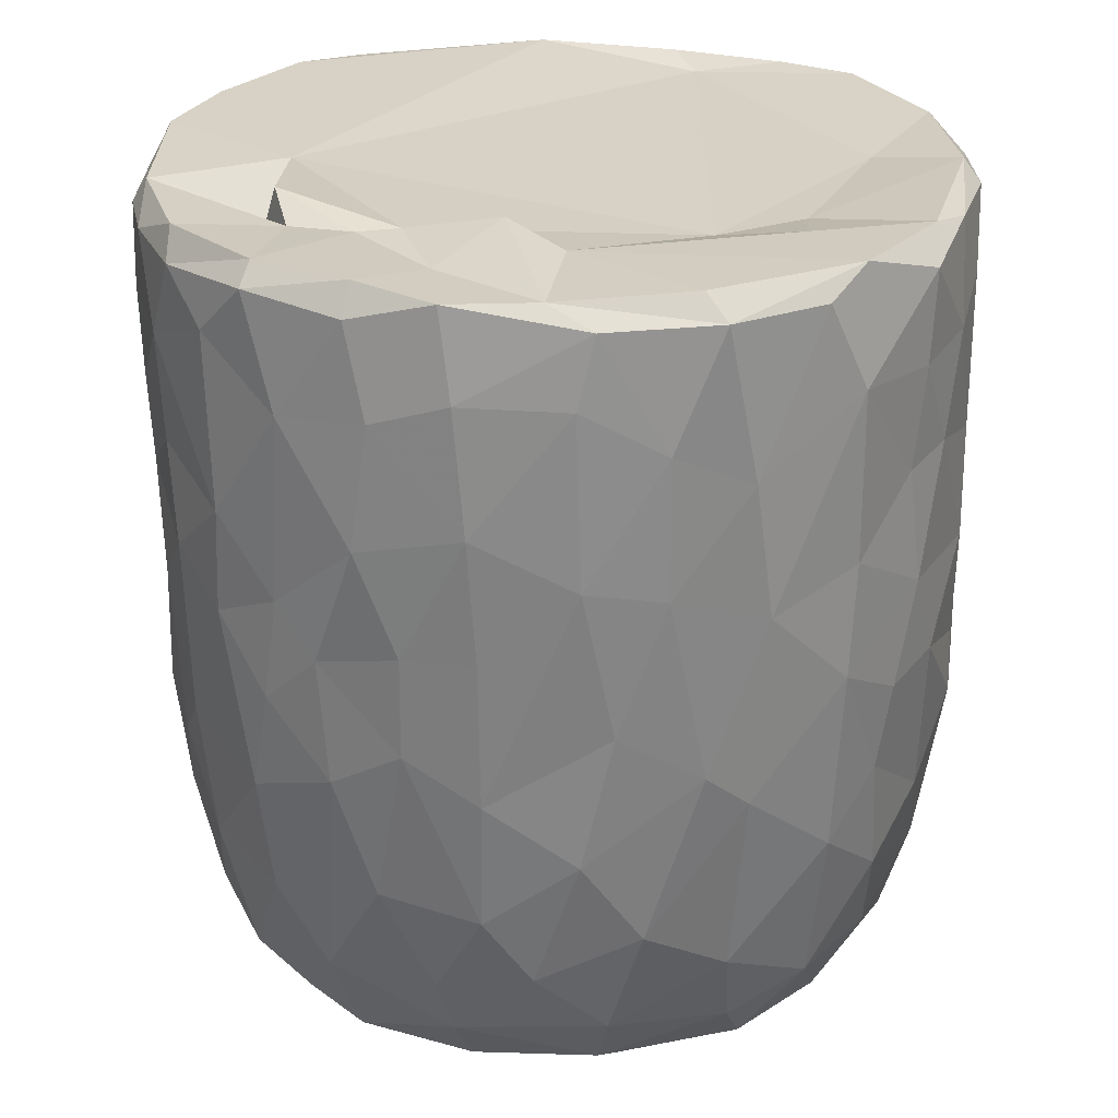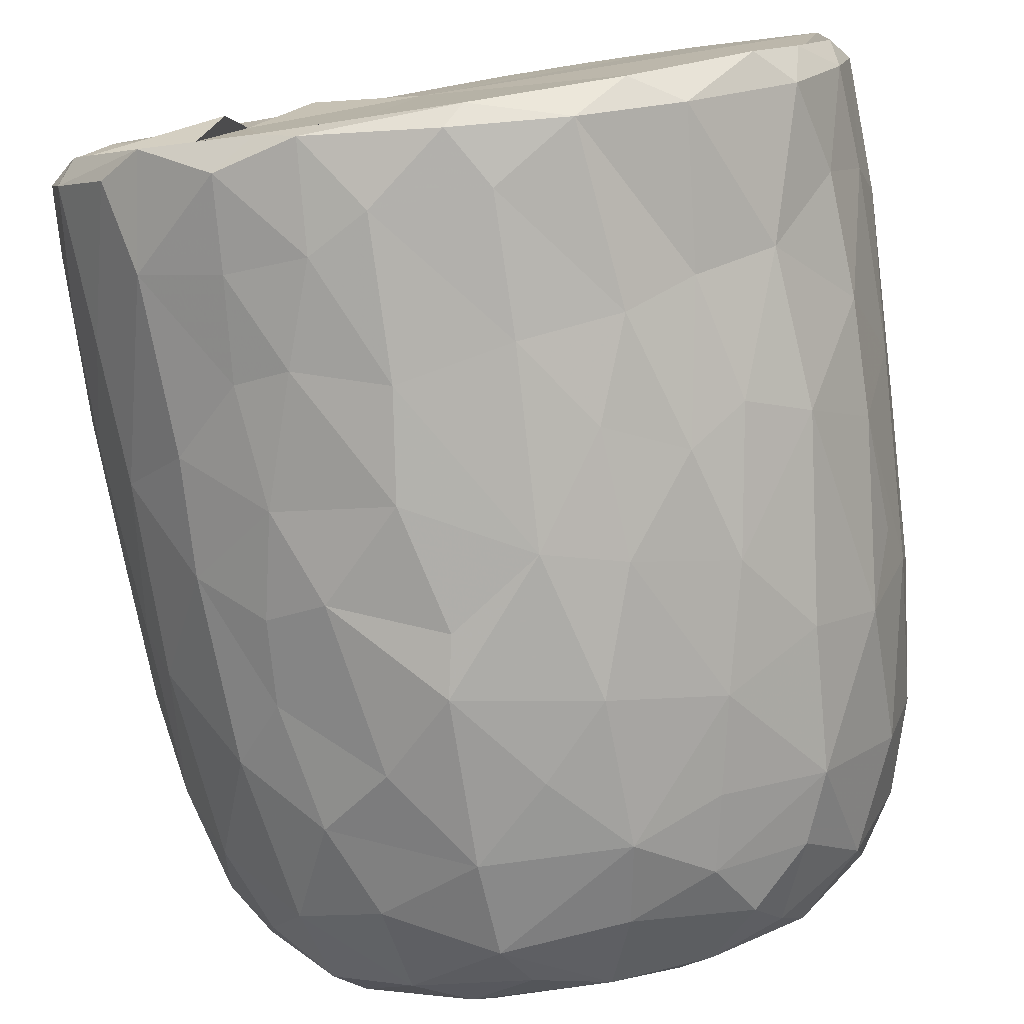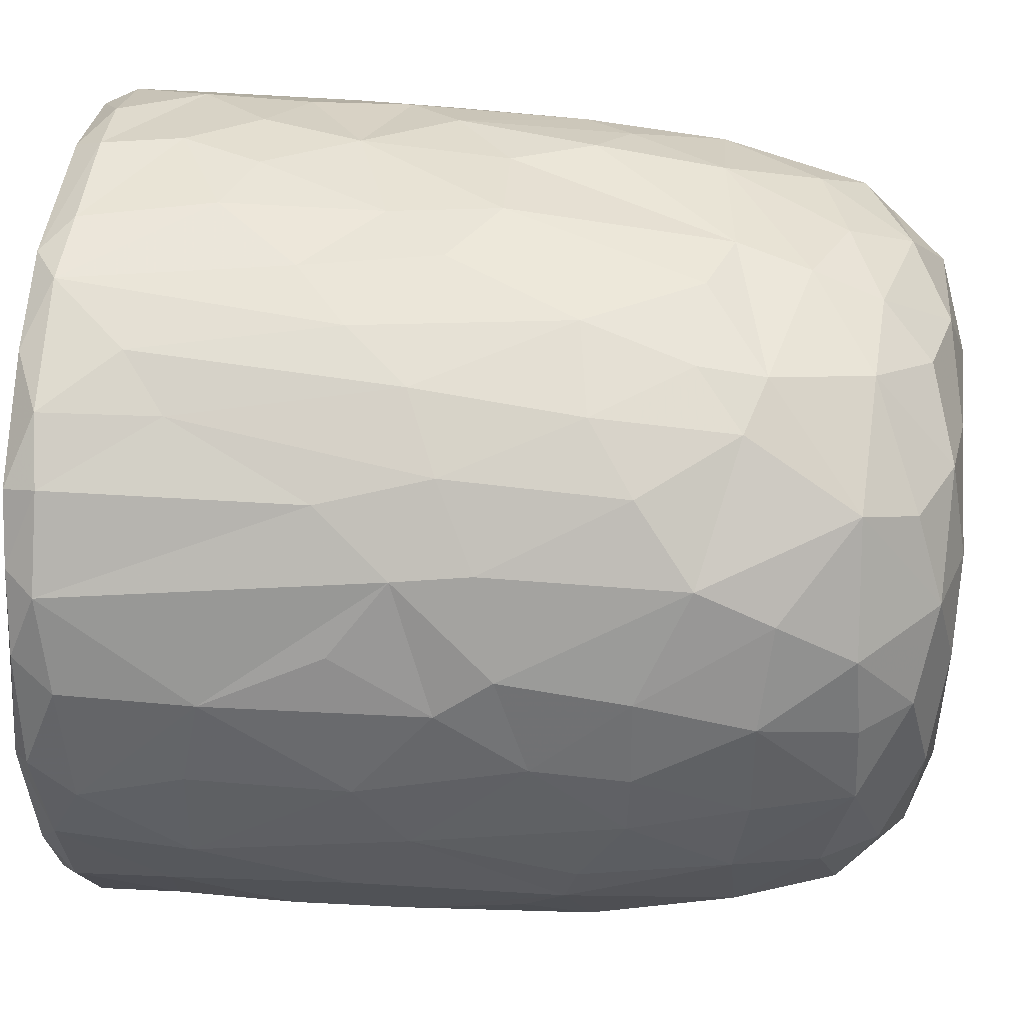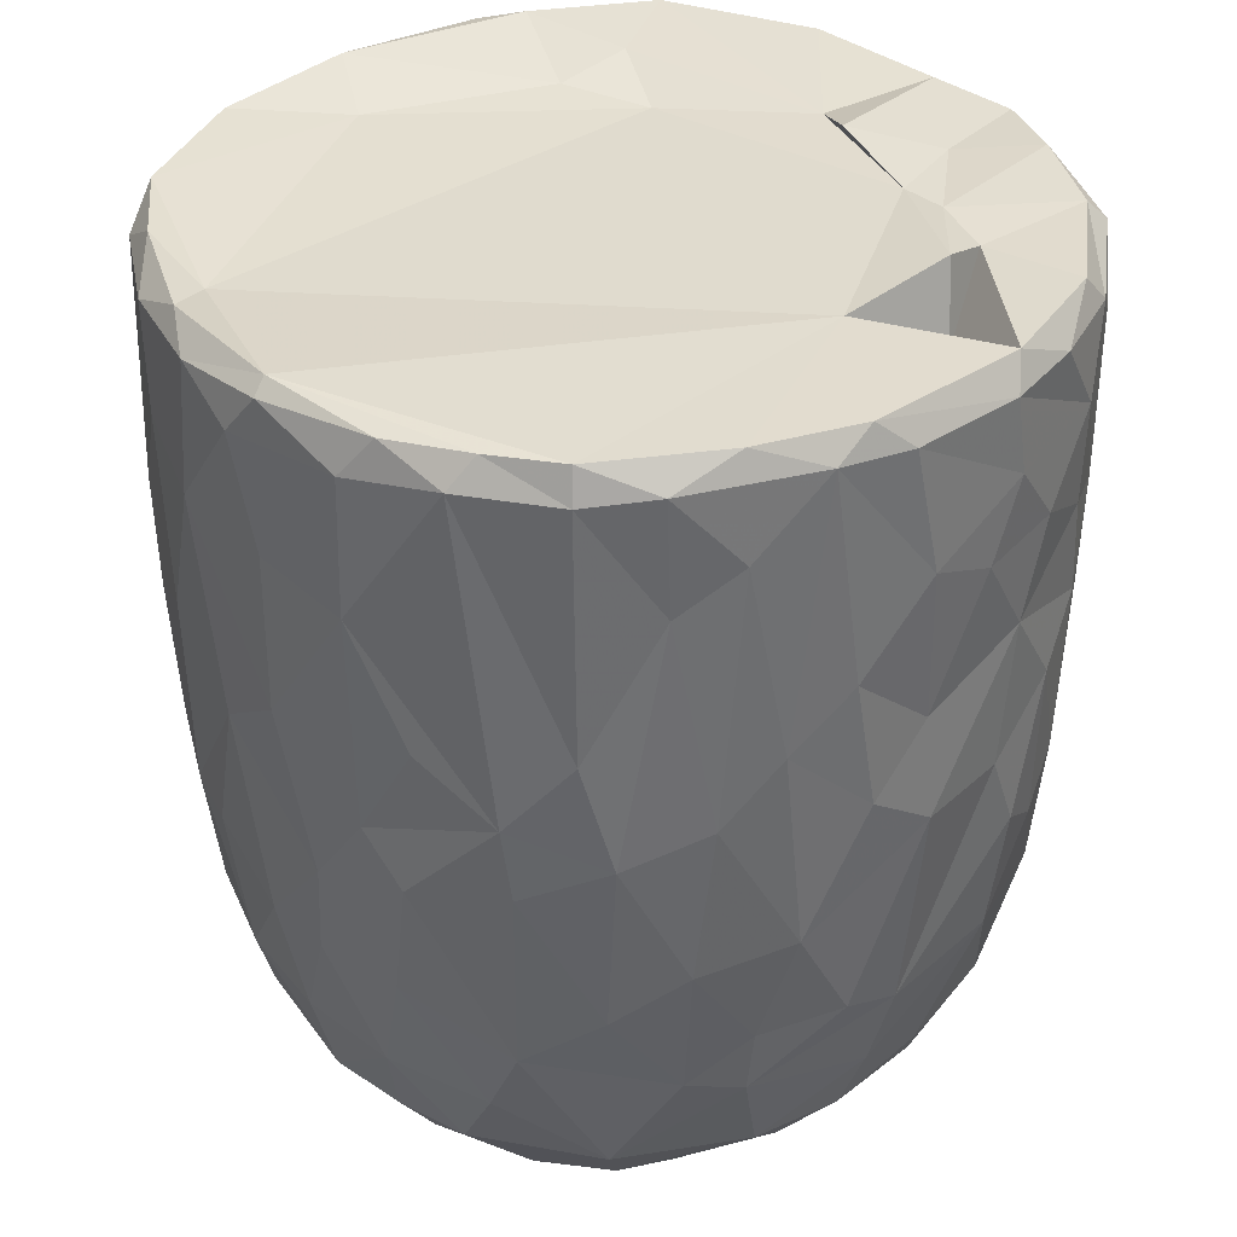
<metadata>
{"format":"obj","ext":"obj","renderer":"f3d","projection":"perspective","resolution":1024,"background":"white","views":[{"elev":26.3,"azim":95.5,"up":"+Y"},{"elev":-79.8,"azim":-171.1,"up":"+Z"},{"elev":48.7,"azim":-85.3,"up":"+Z"},{"elev":36.2,"azim":-37.5,"up":"+Y"}]}
</metadata>
<code>
v 0.1369 -0.06004 -0.9049
v 0.1636 -0.1951 -0.9074
v -0.06532 0.07844 -0.919
v 0.2042 0.2177 -0.9068
v 0.1723 0.4605 -0.9065
v -0.08484 0.5112 -0.9125
v -0.2261 0.3129 -0.8924
v 0.1653 0.8131 -0.9063
v -0.08793 0.819 -0.9146
v -0.3104 0.5312 -0.8679
v 0.2994 0.7379 -0.8781
v -0.00914 0.9506 -0.9128
v -0.268 0.9315 -0.889
v -0.004677 -0.4077 -0.8805
v 0.165 -0.573 -0.8439
v -0.1638 -0.5784 -0.8493
v -0.1518 -0.2482 -0.8968
v -0.4076 -0.2982 -0.8108
v -0.2447 0.02887 -0.8878
v 0.3865 0.02684 -0.8489
v -0.4024 0.2295 -0.8397
v 0.378 0.5149 -0.8499
v 0.2831 0.9773 -0.8662
v -0.05556 0.9915 -0.8753
v -0.3623 -0.5136 -0.7913
v 0.3217 -0.3539 -0.8379
v -0.4742 -0.02056 -0.8021
v 0.4709 0.2305 -0.8098
v 0.501 0.4962 -0.7799
v -0.4637 0.576 -0.7953
v 0.4809 0.7235 -0.8027
v -0.4963 0.9223 -0.8057
v 0.4672 0.9289 -0.8127
v -0.3832 0.9917 -0.8078
v 0.3689 0.992 -0.8054
v -0.1326 -0.7629 -0.7787
v 0.1516 -0.7898 -0.7788
v -0.3268 -0.687 -0.7626
v 0.4779 -0.4717 -0.749
v 0.5329 -0.1934 -0.7391
v -0.6164 -0.2107 -0.6866
v 0.5207 -0.001247 -0.7699
v -0.5282 0.3022 -0.7738
v 0.6707 0.742 -0.6777
v 0.3911 -0.678 -0.7357
v -0.5967 -0.5389 -0.6526
v 0.6526 0.3523 -0.6793
v -0.6419 0.5967 -0.6728
v 0.6265 0.9961 -0.6671
v -0.1471 0.9557 -0.6781
v -0.297 -0.9384 -0.5829
v -0.4024 -0.8159 -0.6672
v -0.07131 -0.9315 -0.6636
v 0.09696 -0.8874 -0.6994
v 0.362 -0.8853 -0.6278
v -0.5338 -0.695 -0.6374
v 0.5817 -0.697 -0.6083
v 0.6438 -0.3254 -0.6454
v 0.6624 0.09141 -0.6675
v -0.6708 0.2451 -0.6681
v -0.7397 0.9176 -0.5872
v -0.6546 0.9966 -0.6349
v 0.4357 0.9846 -0.5434
v 0.7224 0.9412 -0.5983
v 0.2403 -0.9554 -0.5778
v -0.4611 -0.8851 -0.5504
v -0.7609 -0.236 -0.5133
v 0.791 0.2876 -0.5079
v -0.7665 0.9588 -0.2576
v 0.267 0.9535 -0.5466
v 0.1971 -0.9922 -0.4877
v 0.5494 -0.8951 -0.4621
v 0.7896 -0.148 -0.4748
v -0.8059 0.1823 -0.4753
v -0.794 0.7182 -0.4944
v 0.361 0.9436 -0.3581
v -0.2232 -0.987 -0.484
v -0.6558 -0.7908 -0.4478
v 0.745 -0.5782 -0.4385
v -0.8091 0.4429 -0.4809
v 0.8149 0.5937 -0.4705
v -0.7641 0.9895 -0.4634
v 0.4883 -0.959 -0.3956
v -0.5167 -0.944 -0.3994
v 0.6675 -0.7674 -0.4405
v -0.8236 -0.0847 -0.4016
v 0.8459 0.9386 -0.4084
v -0.7712 -0.5579 -0.3951
v 0.07637 -1.003 -0.3856
v -0.4236 -0.9981 -0.2637
v -0.8597 -0.1782 -0.2987
v 0.8348 -0.06762 -0.3854
v 0.8781 0.3582 -0.307
v -0.8592 0.9294 -0.3459
v 0.8087 0.992 -0.3575
v 0.7136 -0.8686 -0.1556
v 0.8332 -0.4705 -0.2622
v 0.5355 -0.9891 -0.1859
v -0.6823 -0.8681 -0.2417
v -0.7706 -0.7368 -0.2169
v -0.8853 0.2908 -0.2688
v 0.8817 0.6735 -0.3048
v -0.8775 0.7026 -0.3067
v 0.5772 0.9783 -0.07208
v 0.784 -0.7366 -0.184
v -0.8433 -0.5399 -0.1573
v 0.8842 -0.2706 -0.1309
v 0.8876 0.04525 -0.2015
v 0.9024 0.9336 -0.1591
v 0.07369 0.988 0.5732
v -0.912 0.9357 -0.1045
v -0.8628 0.9845 -0.2022
v 0.4926 -0.9939 -0.01316
v -0.6265 -0.9493 -0.01764
v 0.9147 0.3858 -0.1335
v -0.9203 0.6335 -0.1269
v 0.8669 0.9784 -0.05846
v -0.8788 -0.2055 -0.1834
v -0.9114 0.1572 -0.05255
v 0.9158 0.7743 -0.1226
v -0.3098 -0.9903 0.1693
v -0.777 -0.791 0.0334
v 0.8424 -0.5875 -0.02762
v -0.8863 -0.3069 0.01381
v -0.8716 0.9981 0.1214
v 0.4273 -0.9959 0.3139
v 0.896 -0.1282 0.07331
v 0.9248 0.4959 0.0932
v 0.5151 1.023 0.05679
v -0.5061 -0.982 0.2006
v 0.779 -0.7661 0.1546
v 0.8682 -0.4325 0.08008
v 0.9117 0.2138 0.07596
v -0.9129 0.2745 0.1186
v -0.9222 0.8663 0.05261
v 0.4884 0.9828 0.2707
v 0.6916 -0.8947 0.127
v -0.6621 -0.8952 0.2232
v -0.8439 -0.5669 0.05253
v 0.8117 -0.6358 0.1904
v -0.914 0.63 0.1247
v -0.9033 0.9663 0.1328
v 0.9196 0.7787 0.1172
v 0.5687 -0.9594 0.2471
v -0.8716 -0.3103 0.1633
v -0.8801 -0.09642 0.1889
v 0.8948 0.9776 0.144
v 0.6844 0.9708 0.1862
v -0.7465 -0.7805 0.2201
v -0.8106 -0.563 0.2863
v 0.8823 -0.02498 0.2396
v 0.8302 -0.3945 0.3069
v -0.863 0.1026 0.3302
v 0.8934 0.2092 0.2365
v 0.893 0.723 0.2884
v 0.8869 0.4428 0.3272
v -0.8756 0.5916 0.3311
v -0.8684 0.8922 0.3301
v 0.8216 0.9945 0.3229
v -0.8238 -0.3045 0.3613
v 0.8664 0.9284 0.3329
v 0.5053 0.9774 0.3659
v -0.3684 -0.9905 0.3712
v 0.6 -0.8977 0.3918
v -0.7012 -0.762 0.3949
v -0.5375 -0.9354 0.404
v 0.1475 -0.9905 0.4731
v 0.7374 -0.6405 0.4362
v 0.8288 -0.1232 0.3993
v -0.8286 -0.02025 0.4124
v 0.8289 0.1617 0.4206
v -0.8197 0.9823 0.3872
v -0.1204 -0.9782 0.5104
v -0.8171 0.3249 0.446
v 0.8074 0.696 0.4852
v 0.3944 -0.9477 0.5173
v -0.7059 -0.5859 0.4984
v 0.6946 -0.4717 0.5565
v -0.7776 0.9268 0.5293
v -0.7184 0.9924 0.5476
v 0.3458 1.013 0.5567
v 0.7221 0.9928 0.535
v -0.2942 -0.9495 0.5691
v 0.5588 -0.8296 0.5173
v 0.7149 -0.2047 0.5852
v 0.7576 0.03516 0.5426
v -0.7307 0.1998 0.596
v 0.7796 0.2716 0.509
v 0.7662 0.9462 0.5509
v -0.6176 0.9992 0.679
v -0.4529 -0.8708 0.5824
v -0.5165 -0.7487 0.6415
v -0.6941 -0.4148 0.5797
v 0.4667 0.9712 0.5118
v 0.07934 -0.9435 0.6326
v -0.7122 0.02952 0.6071
v 0.6717 0.1897 0.6535
v 0.6951 0.4294 0.6404
v 0.2639 -0.8575 0.6877
v 0.4929 -0.7591 0.6475
v -0.104 -0.8945 0.6833
v 0.5426 -0.4326 0.7126
v -0.6355 0.9269 0.7007
v -0.6289 0.365 0.7002
v 0.6791 0.8225 0.6543
v 0.3094 0.8468 0.6096
v 0.5188 0.9879 0.7402
v -0.2305 -0.7655 0.7611
v -0.5753 -0.2823 0.7152
v 0.551 0.282 0.7584
v 0.5768 0.9218 0.7398
v 0.3933 -0.6508 0.7415
v -0.4252 -0.4958 0.7659
v -0.5743 0.118 0.7427
v 0.5463 -0.1168 0.7466
v -0.01658 -0.7823 0.7736
v -0.3017 -0.5407 0.8106
v -0.4372 -0.1783 0.8025
v 0.5191 0.5074 0.7777
v 0.5092 0.7464 0.7925
v -0.4902 0.6803 0.7873
v -0.5037 0.9429 0.7911
v -0.3554 1 0.8164
v 0.2462 0.9899 0.8522
v 0.1834 -0.709 0.7824
v 0.3243 -0.4334 0.8183
v 0.4543 -0.2221 0.7909
v 0.003764 -0.6267 0.8289
v -0.2957 -0.3925 0.8249
v 0.3461 -0.1473 0.845
v 0.438 0.1644 0.8165
v -0.4108 0.1913 0.8324
v 0.3011 0.3679 0.8604
v 0.3625 0.5902 0.854
v -0.3687 0.7782 0.8499
v 0.3855 0.9278 0.8415
v 0.05311 -0.4623 0.8517
v -0.08965 -0.4035 0.8632
v -0.2293 -0.1489 0.8718
v 0.2713 0.03518 0.8588
v -0.2857 0.3309 0.8738
v 0.2419 0.7469 0.8919
v -0.2178 0.9437 0.8949
v -0.1282 0.9983 0.8829
v 0.06346 0.03371 0.9015
v -0.08941 0.1434 0.901
v 0.0441 0.2815 0.8926
v -0.1453 0.4478 0.901
v 0.1726 0.571 0.8972
v 0.2086 0.9244 0.8957
v -0.04966 0.9282 0.9145
v 0.01608 0.6357 0.916
f 1 2 3
f 1 3 4
f 3 5 4
f 3 6 5
f 7 6 3
f 6 8 5
f 9 6 10
f 6 9 8
f 11 5 8
f 8 9 12
f 9 13 12
f 14 2 15
f 16 17 14
f 14 17 2
f 17 18 19
f 19 3 17
f 17 3 2
f 2 1 20
f 20 1 4
f 19 21 7
f 7 3 19
f 5 22 4
f 10 6 7
f 11 22 5
f 10 13 9
f 8 12 23
f 8 23 11
f 24 12 13
f 12 24 23
f 16 14 15
f 25 18 16
f 15 2 26
f 18 17 16
f 2 20 26
f 27 19 18
f 27 21 19
f 20 4 28
f 4 22 28
f 21 10 7
f 29 28 22
f 30 10 21
f 31 22 11
f 30 13 10
f 32 13 30
f 11 33 31
f 23 33 11
f 34 13 32
f 34 24 13
f 35 33 23
f 24 35 23
f 36 16 37
f 16 15 37
f 38 16 36
f 38 25 16
f 39 26 40
f 27 18 41
f 26 20 40
f 20 42 40
f 20 28 42
f 27 43 21
f 30 21 43
f 31 29 22
f 29 31 44
f 37 15 45
f 25 38 46
f 39 45 15
f 26 39 15
f 29 47 28
f 30 43 48
f 47 29 44
f 48 32 30
f 31 33 44
f 44 33 49
f 49 33 35
f 34 50 24
f 51 52 53
f 52 36 53
f 53 36 37
f 53 37 54
f 52 38 36
f 37 45 55
f 46 38 56
f 57 45 39
f 18 25 46
f 58 39 40
f 42 28 59
f 60 43 27
f 59 28 47
f 61 32 48
f 32 62 34
f 63 49 35
f 37 55 54
f 57 55 45
f 52 56 38
f 39 58 57
f 18 46 41
f 59 40 42
f 41 60 27
f 48 43 60
f 64 44 49
f 62 32 61
f 62 50 34
f 54 65 53
f 55 65 54
f 66 56 52
f 40 59 58
f 41 67 60
f 59 47 68
f 68 47 44
f 62 69 50
f 50 70 24
f 70 35 24
f 35 70 63
f 65 71 53
f 66 52 51
f 57 72 55
f 41 46 67
f 73 58 59
f 60 67 74
f 75 61 48
f 76 70 50
f 77 51 53
f 78 56 66
f 46 56 78
f 58 79 57
f 58 73 79
f 73 59 68
f 48 80 75
f 44 81 68
f 44 64 81
f 62 61 82
f 82 69 62
f 50 69 76
f 77 53 71
f 55 83 65
f 72 83 55
f 66 84 78
f 85 72 57
f 86 74 67
f 80 48 60
f 80 60 74
f 64 87 81
f 49 87 64
f 84 66 51
f 78 88 46
f 88 67 46
f 89 77 71
f 51 90 84
f 90 51 77
f 83 71 65
f 79 85 57
f 91 86 67
f 73 68 92
f 68 81 93
f 94 61 75
f 61 94 82
f 70 76 63
f 87 49 95
f 96 72 85
f 73 97 79
f 68 93 92
f 98 89 71
f 78 84 99
f 78 100 88
f 91 67 88
f 92 97 73
f 91 74 86
f 80 74 101
f 102 93 81
f 80 103 75
f 87 102 81
f 76 104 63
f 83 98 71
f 96 83 72
f 96 85 105
f 85 79 105
f 79 97 105
f 106 91 88
f 92 107 97
f 91 101 74
f 93 108 92
f 80 101 103
f 103 94 75
f 87 109 102
f 110 76 69
f 63 104 49
f 98 83 96
f 99 100 78
f 106 88 100
f 92 108 107
f 111 94 103
f 82 94 112
f 89 90 77
f 113 89 98
f 99 84 114
f 102 115 93
f 103 101 116
f 95 117 87
f 117 109 87
f 112 69 82
f 91 106 118
f 119 91 118
f 119 101 91
f 115 108 93
f 109 120 102
f 111 112 94
f 49 104 95
f 104 117 95
f 114 84 90
f 116 101 119
f 115 102 120
f 103 116 111
f 89 121 90
f 99 122 100
f 97 123 105
f 97 107 123
f 118 106 124
f 111 125 112
f 126 121 89
f 113 126 89
f 122 99 114
f 122 106 100
f 108 127 107
f 124 119 118
f 120 128 115
f 125 69 112
f 129 117 104
f 90 130 114
f 131 96 105
f 107 132 123
f 115 127 108
f 115 133 127
f 134 116 119
f 135 111 116
f 110 136 76
f 136 104 76
f 121 130 90
f 113 98 137
f 96 137 98
f 122 114 138
f 105 123 131
f 106 122 139
f 139 124 106
f 132 140 123
f 141 116 134
f 141 135 116
f 142 111 135
f 109 143 120
f 111 142 125
f 136 129 104
f 144 113 137
f 96 131 137
f 140 131 123
f 145 124 139
f 107 127 132
f 128 133 115
f 138 114 130
f 146 124 145
f 124 146 119
f 134 119 146
f 120 143 128
f 109 147 143
f 109 117 147
f 148 117 129
f 138 149 122
f 122 150 139
f 127 151 132
f 133 151 127
f 148 147 117
f 126 113 144
f 150 122 149
f 145 139 150
f 132 152 140
f 152 132 151
f 153 134 146
f 133 154 151
f 147 155 143
f 136 148 129
f 154 128 156
f 133 128 154
f 157 141 134
f 156 128 155
f 155 128 143
f 157 135 141
f 158 142 135
f 148 159 147
f 160 145 150
f 157 134 153
f 158 135 157
f 147 161 155
f 136 162 148
f 163 130 121
f 164 144 137
f 138 165 149
f 164 137 131
f 165 150 149
f 160 146 145
f 159 161 147
f 125 110 69
f 162 159 148
f 163 166 130
f 167 121 126
f 138 130 166
f 168 164 131
f 168 131 140
f 151 169 152
f 170 146 160
f 153 146 170
f 154 156 171
f 172 142 158
f 142 172 125
f 173 163 121
f 152 168 140
f 154 171 151
f 174 157 153
f 175 156 155
f 175 155 161
f 176 167 126
f 176 126 144
f 164 176 144
f 165 138 166
f 177 150 165
f 169 168 152
f 169 178 168
f 151 171 169
f 179 158 157
f 172 180 125
f 181 136 110
f 162 182 159
f 167 173 121
f 183 166 163
f 164 168 184
f 177 160 150
f 178 169 185
f 186 169 171
f 153 170 187
f 153 187 174
f 156 188 171
f 175 188 156
f 161 189 175
f 189 159 182
f 189 161 159
f 180 190 125
f 181 162 136
f 163 173 183
f 166 183 191
f 184 176 164
f 166 192 165
f 191 192 166
f 193 160 177
f 185 169 186
f 171 188 186
f 179 172 158
f 172 179 180
f 190 110 125
f 194 182 162
f 181 194 162
f 195 167 176
f 177 165 192
f 193 170 160
f 170 196 187
f 197 186 188
f 198 188 175
f 179 157 187
f 187 157 174
f 195 173 167
f 199 195 176
f 168 200 184
f 193 177 192
f 200 168 178
f 196 170 193
f 173 201 183
f 184 199 176
f 178 185 202
f 186 197 185
f 188 198 197
f 203 179 204
f 189 205 175
f 203 180 179
f 110 206 181
f 181 206 194
f 194 207 182
f 201 173 195
f 183 208 191
f 208 183 201
f 184 200 199
f 202 200 178
f 196 193 209
f 197 198 210
f 179 187 204
f 198 175 205
f 203 190 180
f 189 182 211
f 208 192 191
f 199 200 212
f 200 202 212
f 192 213 193
f 193 213 209
f 214 196 209
f 185 197 215
f 187 196 214
f 189 211 205
f 182 207 211
f 195 216 201
f 195 199 216
f 217 213 192
f 209 213 218
f 185 215 202
f 209 218 214
f 197 210 215
f 214 204 187
f 219 198 220
f 205 220 198
f 203 204 221
f 211 220 205
f 190 203 222
f 190 223 110
f 224 194 206
f 201 216 208
f 225 216 199
f 217 192 208
f 212 225 199
f 225 212 226
f 202 226 212
f 226 202 227
f 215 227 202
f 214 221 204
f 198 219 210
f 222 203 221
f 223 190 222
f 224 207 194
f 228 208 216
f 225 228 216
f 217 208 228
f 213 217 229
f 213 229 218
f 230 227 231
f 215 231 227
f 232 214 218
f 210 231 215
f 221 214 232
f 210 219 233
f 220 234 219
f 221 235 222
f 236 220 211
f 207 224 236
f 207 236 211
f 110 224 206
f 225 226 228
f 237 228 226
f 237 217 228
f 238 229 217
f 238 217 237
f 230 237 226
f 229 238 239
f 227 230 226
f 229 239 218
f 240 230 231
f 232 218 239
f 210 233 231
f 235 232 241
f 235 221 232
f 219 234 233
f 220 242 234
f 235 243 222
f 243 223 222
f 243 244 223
f 223 244 110
f 244 224 110
f 245 238 237
f 239 238 245
f 240 245 237
f 240 237 230
f 246 239 245
f 241 232 239
f 241 239 246
f 233 247 245
f 233 245 240
f 231 233 240
f 248 241 246
f 248 243 241
f 234 249 233
f 243 235 241
f 242 249 234
f 250 242 220
f 220 236 250
f 224 250 236
f 244 243 251
f 244 251 250
f 224 244 250
f 247 246 245
f 248 246 247
f 252 248 247
f 252 247 249
f 233 249 247
f 243 248 252
f 251 243 252
f 252 249 242
f 251 252 242
f 250 251 242

</code>
